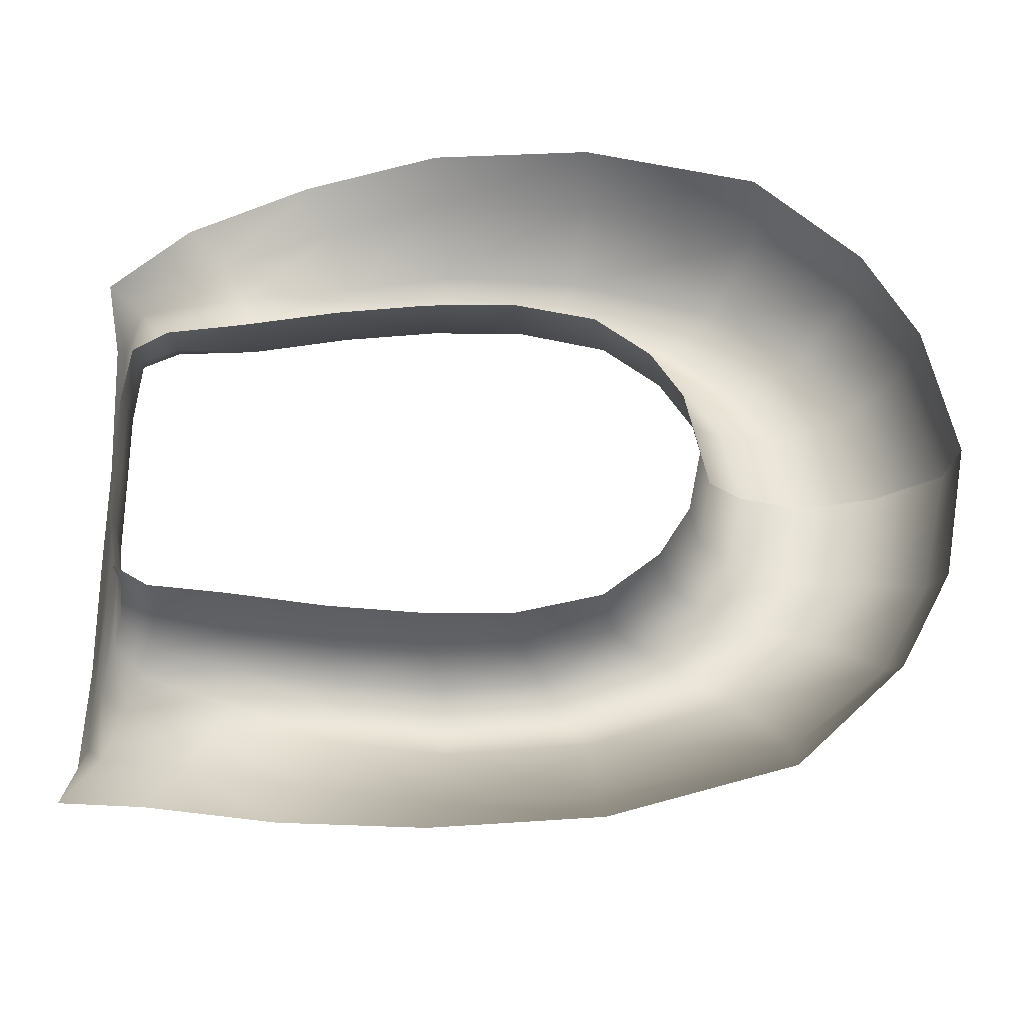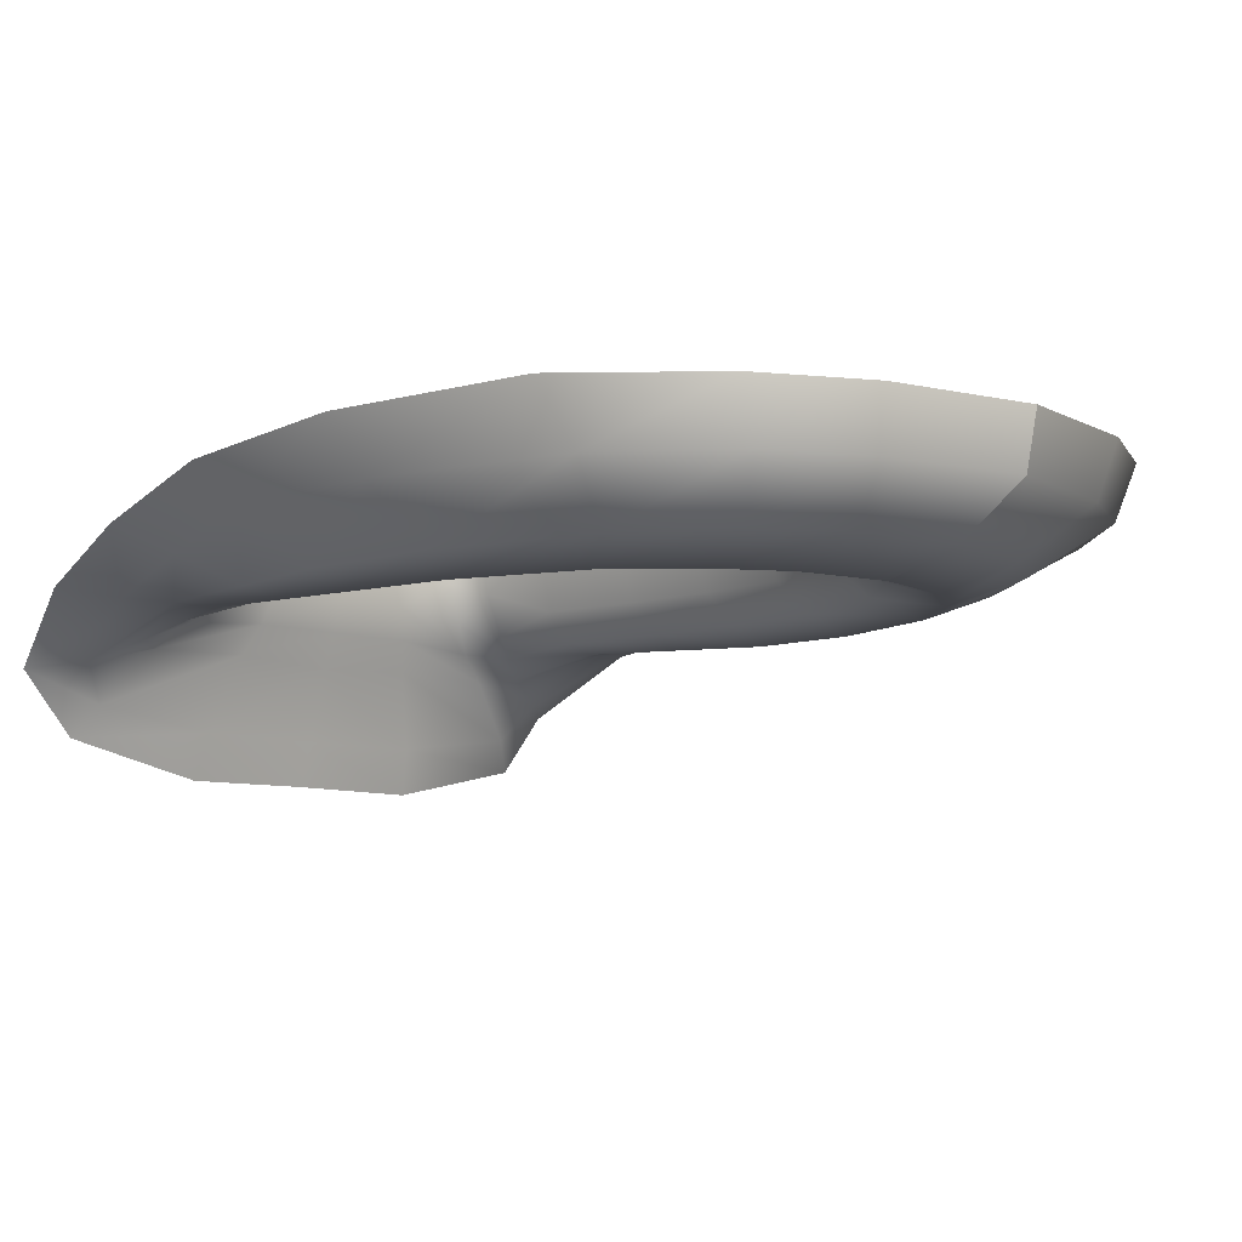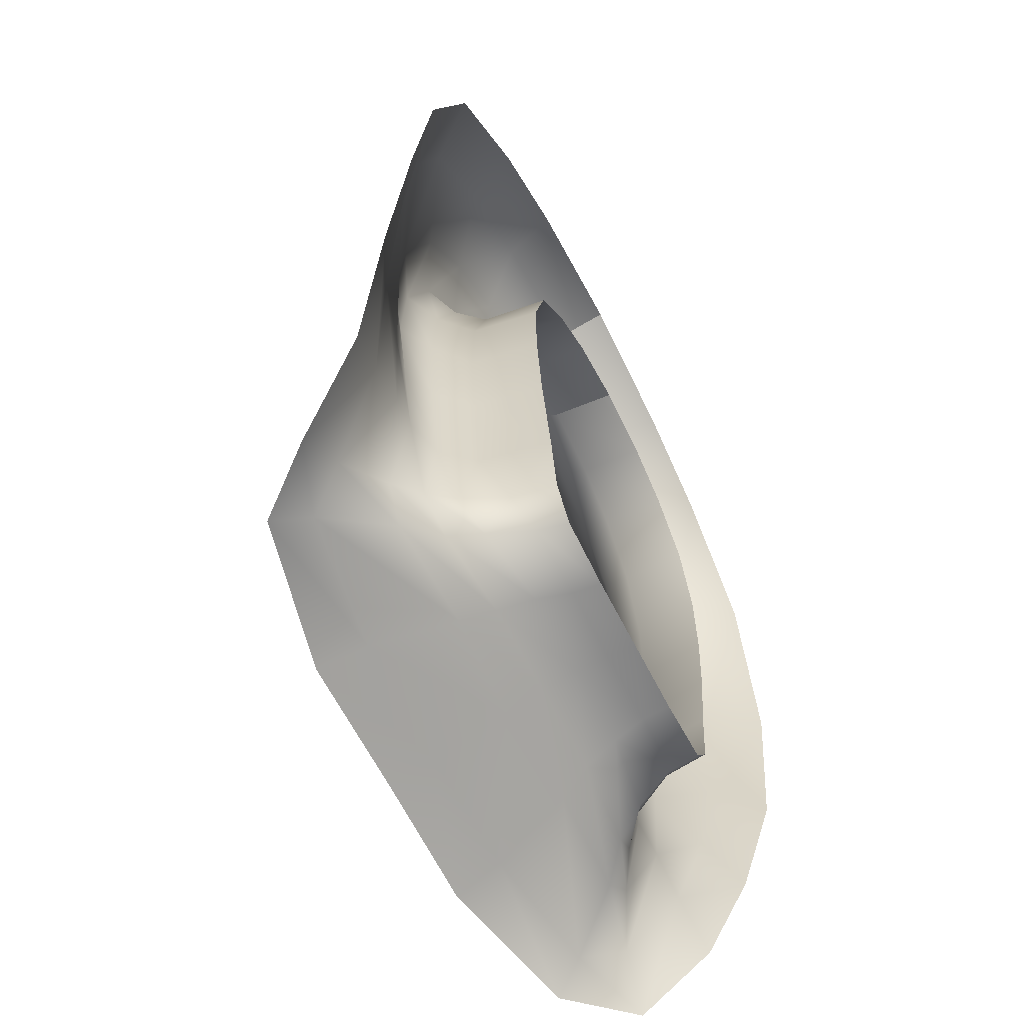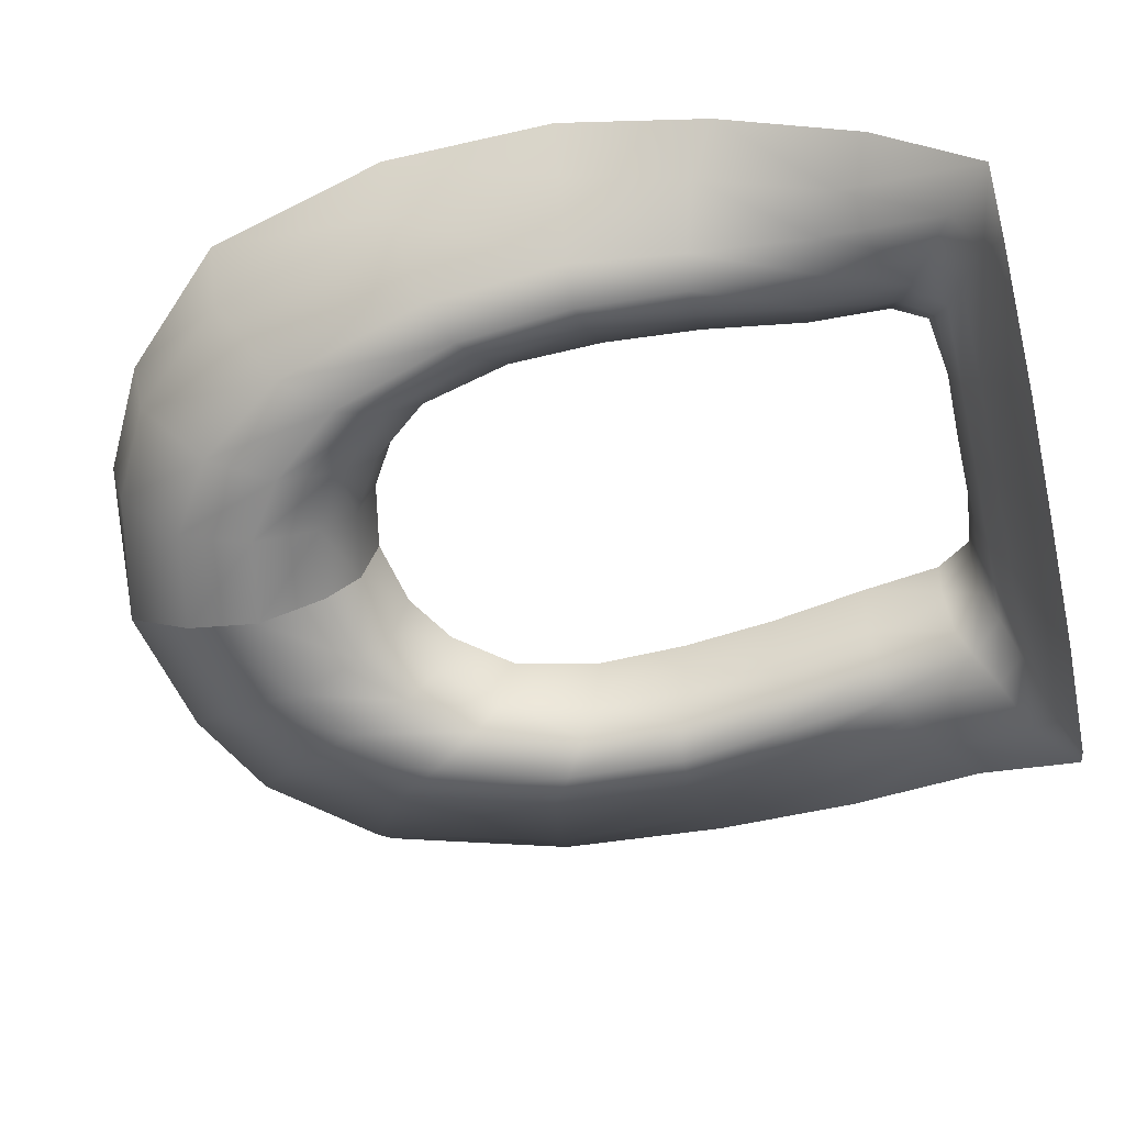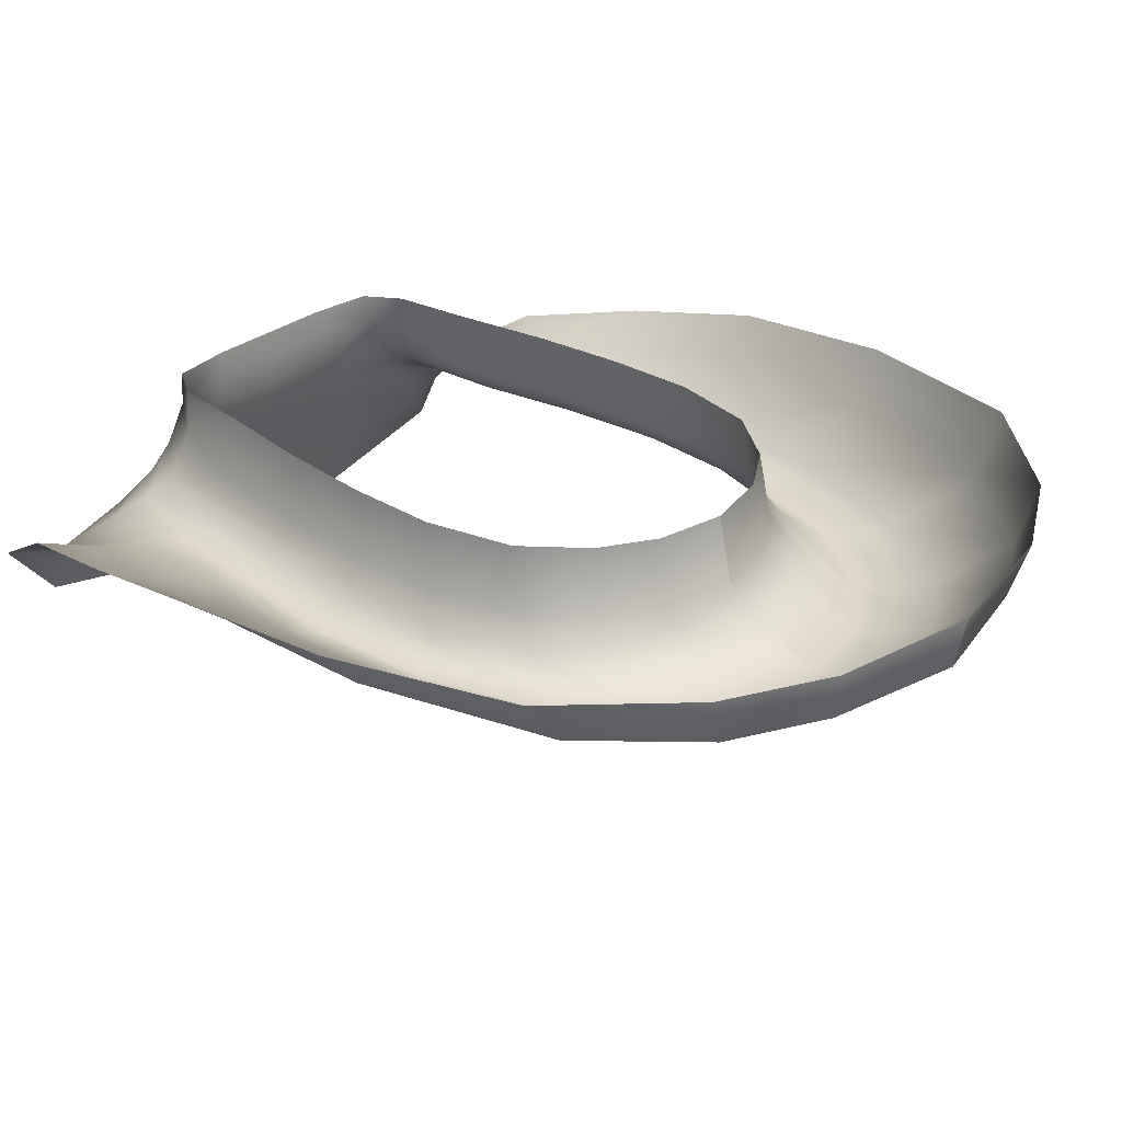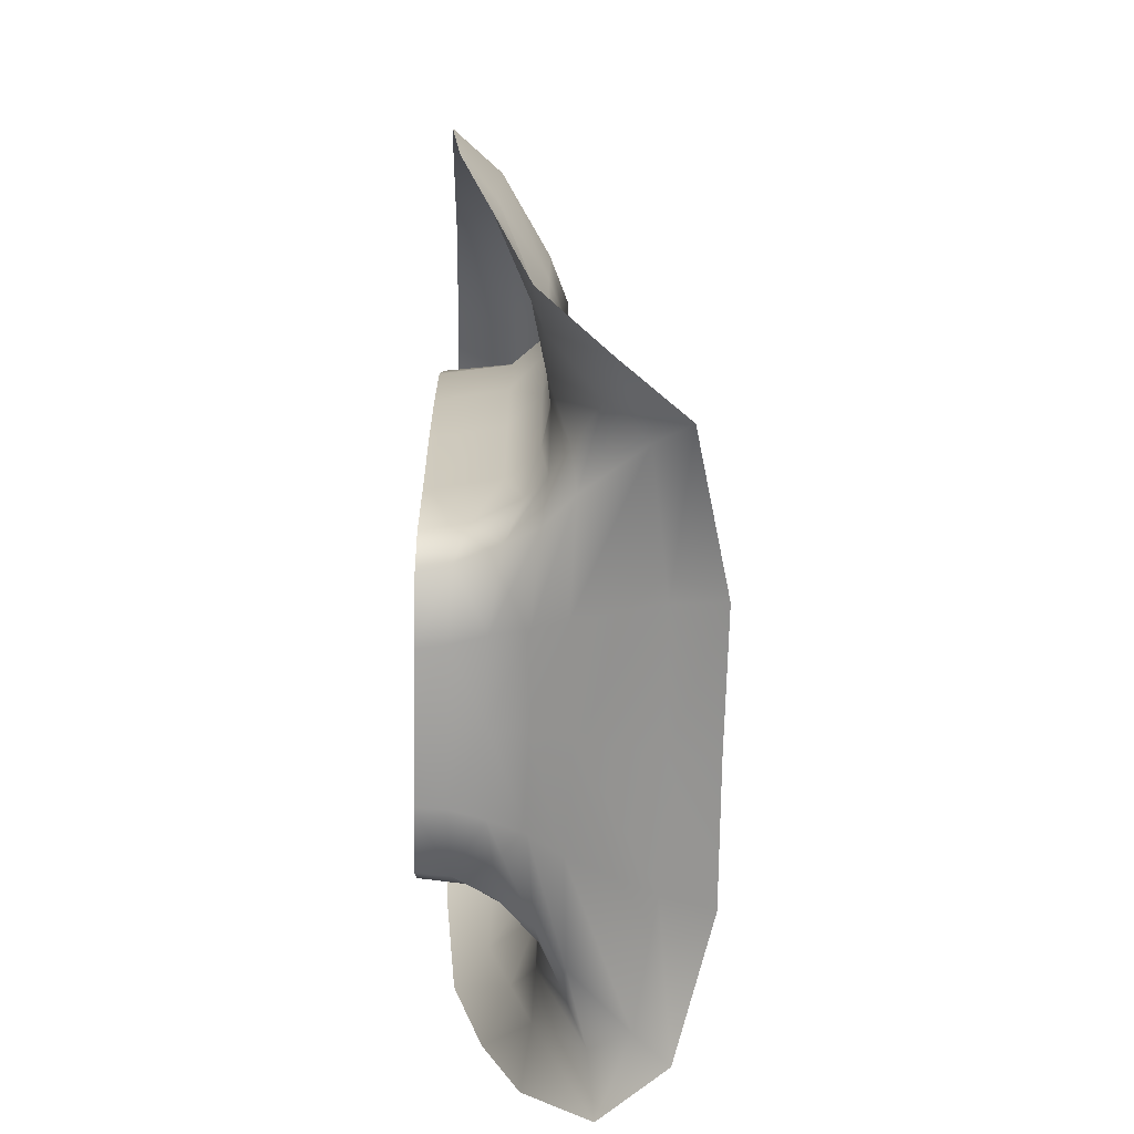
<metadata>
{"format":"obj","ext":"obj","renderer":"f3d","projection":"perspective","resolution":1024,"background":"white","views":[{"elev":59.9,"azim":89.6,"up":"+Z"},{"elev":-8.1,"azim":136.0,"up":"+Z"},{"elev":-65.6,"azim":-62.9,"up":"+Y"},{"elev":-63.0,"azim":-77.2,"up":"+Z"},{"elev":30.1,"azim":131.5,"up":"+Z"},{"elev":-71.2,"azim":88.8,"up":"+Y"}]}
</metadata>
<code>
g Teleporter_Effect1
v -0.3154 2.102 -0.1431
v -0 2.174 -0.1431
v -0 2.201 -0.01521
v -0.344 2.134 -0.01521
v -0.5318 1.986 -0.1431
v -0.5841 2.005 -0.01521
v -0.7343 1.748 -0.1431
v -0.8328 1.743 -0.01521
v -0.8523 1.302 -0.1431
v -0.9489 1.305 -0.03167
v -0.8645 0.9158 -0.1431
v -0.9594 0.9017 -0.06459
v -0.8062 0.6264 -0.1984
v -0.914 0.5552 -0.1387
v -0.7293 0.3236 -0.2468
v -0.8375 0.2332 -0.2256
v -0.6329 0.3786 -0.2525
v -0.6617 0.6687 -0.2521
v -0.6973 0.9332 -0.2521
v -0.6745 1.272 -0.2521
v -0.5684 1.636 -0.2521
v -0.4144 1.854 -0.2521
v -0.2414 1.967 -0.2521
v -0 2.016 -0.2521
v -0.2085 1.792 -0.3016
v -0 1.836 -0.3021
v -0.1776 1.644 -0.2429
v -0.3131 1.562 -0.2431
v -0.1664 1.561 -0.1678
v -0.2943 1.481 -0.1686
v -0.4352 1.416 -0.2435
v -0.4063 1.341 -0.1703
v -0.5135 1.168 -0.2434
v -0.4598 1.125 -0.1717
v -0.532 0.9254 -0.2432
v -0.4637 0.9003 -0.1724
v -0.5117 0.6812 -0.2435
v -0.4453 0.6733 -0.1733
v -0.4717 0.4303 -0.2441
v -0.4087 0.4347 -0.1736
v -0 1.596 -0.1672
v -0 1.678 -0.2427
v -0.582 0.6812 -0.2749
v -0.558 0.413 -0.2616
v -0.603 0.9375 -0.2879
v -0.5836 1.217 -0.2936
v -0.4852 1.523 -0.2978
v -0.3837 0.4235 -0.01421
v -0.4199 0.6618 -0.01421
v -0.4401 0.8862 -0.01421
v -0.4419 1.103 -0.01421
v -0.3947 1.313 -0.01421
v -0.2868 1.45 -0.01421
v -0.1623 1.527 -0.01421
v -0 1.561 -0.01421
v -0.3483 1.694 -0.3004
v -0.5511 0.1562 -0.3017
v -0.4828 0.2013 -0.2596
v -0.4082 0.1253 -0.2482
v -0.3651 0.15 -0.1785
v -0.189 0.1396 -0.1526
v -0.3197 0.1597 -0.08372
v -0.1677 0.1375 -0.07658
v -0 0.1398 -0.1528
v -0 0.1394 -0.07858
v -0.3761 0.2426 -0.1137
v -0.4308 0.2328 -0.2141
v -0.2096 0.1229 -0.232
v -0 0.1214 -0.232
v -0 0.1311 -0.01421
v -0.1623 0.1311 -0.01421
v -0.308 0.1496 -0.01421
v -0.3614 0.235 -0.01421
v -0.4834 0.09257 -0.3129
v -0.6597 0.09826 -0.3567
v -0.5947 0.04722 -0.4435
v -0.764 0.0004484 -0.3733
v -0.644 0.008411 -0.5189
v -0.2931 0.04035 -0.4843
v -0.3092 0.00781 -0.5943
v -0 0.03735 -0.4885
v -0 0.006711 -0.5916
v -0 0.08596 -0.3169
v -0.2388 0.08605 -0.3033
v 0.3092 0.00781 -0.5943
v 0.2931 0.04035 -0.4843
v 0.644 0.008411 -0.5189
v 0.5947 0.04722 -0.4435
v 0.764 0.0004484 -0.3733
v 0.6597 0.09826 -0.3567
v 0.2388 0.08605 -0.3033
v 0.4834 0.09257 -0.3129
v 0.5511 0.1562 -0.3017
v 0.4082 0.1253 -0.2482
v 0.4828 0.2013 -0.2596
v 0.3651 0.15 -0.1785
v 0.189 0.1396 -0.1526
v 0.3197 0.1597 -0.08372
v 0.1677 0.1375 -0.07658
v 0.3761 0.2426 -0.1137
v 0.4308 0.2328 -0.2141
v 0.2096 0.1229 -0.232
v 0.1623 0.1311 -0.01421
v 0.308 0.1496 -0.01421
v 0.3614 0.235 -0.01421
v 0.3837 0.4235 -0.01421
v 0.4087 0.4347 -0.1736
v 0.4453 0.6733 -0.1733
v 0.4717 0.4303 -0.2441
v 0.5117 0.6812 -0.2435
v 0.4637 0.9003 -0.1724
v 0.532 0.9254 -0.2432
v 0.4598 1.125 -0.1717
v 0.5135 1.168 -0.2434
v 0.4063 1.341 -0.1703
v 0.4352 1.416 -0.2435
v 0.2943 1.481 -0.1686
v 0.3131 1.562 -0.2431
v 0.1664 1.561 -0.1678
v 0.1776 1.644 -0.2429
v -0 1.596 -0.1672
v -0 1.678 -0.2427
v 0.582 0.6812 -0.2749
v 0.558 0.413 -0.2616
v 0.603 0.9375 -0.2879
v 0.5836 1.217 -0.2936
v 0.4852 1.523 -0.2978
v 0.3483 1.694 -0.3004
v 0.2085 1.792 -0.3016
v -0 1.836 -0.3021
v 0.3947 1.313 -0.01421
v 0.4419 1.103 -0.01421
v 0.4401 0.8862 -0.01421
v 0.4199 0.6618 -0.01421
v -0 2.016 -0.2521
v 0.2414 1.967 -0.2521
v -0 2.174 -0.1431
v 0.3154 2.102 -0.1431
v -0 2.201 -0.01521
v 0.344 2.134 -0.01521
v 0.5318 1.986 -0.1431
v 0.5841 2.005 -0.01521
v 0.7343 1.748 -0.1431
v 0.8328 1.743 -0.01521
v 0.8523 1.302 -0.1431
v 0.9489 1.305 -0.03167
v 0.8645 0.9158 -0.1431
v 0.9594 0.9017 -0.06459
v 0.8062 0.6264 -0.1984
v 0.914 0.5552 -0.1387
v 0.7293 0.3236 -0.2468
v 0.8375 0.2332 -0.2256
v 0.6329 0.3786 -0.2525
v 0.6617 0.6687 -0.2521
v 0.6973 0.9332 -0.2521
v 0.6745 1.272 -0.2521
v 0.5684 1.636 -0.2521
v 0.4144 1.854 -0.2521
v 0.2868 1.45 -0.01421
v 0.1623 1.527 -0.01421
v -0 1.561 -0.01421
g Teleporter_Effect1_0
f 3 2 1
f 4 3 1
f 4 1 5
f 6 4 5
f 6 5 7
f 8 6 7
f 8 7 9
f 10 8 9
f 10 9 11
f 12 10 11
f 12 11 13
f 14 12 13
f 14 13 15
f 16 14 15
f 15 13 17
f 13 18 17
f 13 11 18
f 11 19 18
f 11 9 19
f 9 20 19
f 9 7 20
f 7 21 20
f 7 5 21
f 5 22 21
f 5 1 22
f 1 23 22
f 1 2 23
f 2 24 23
f 23 24 25
f 24 26 25
f 25 26 27
f 25 27 28
f 27 29 28
f 29 30 28
f 28 30 31
f 30 32 31
f 31 32 33
f 32 34 33
f 33 34 35
f 34 36 35
f 35 36 37
f 36 38 37
f 37 38 39
f 38 40 39
f 41 29 27
f 42 41 27
f 43 37 39
f 44 43 39
f 45 35 37
f 43 45 37
f 46 33 35
f 45 46 35
f 47 31 33
f 46 47 33
f 40 38 48
f 38 49 48
f 38 36 49
f 36 50 49
f 36 34 50
f 34 51 50
f 34 32 51
f 32 52 51
f 32 30 52
f 30 53 52
f 30 29 53
f 29 54 53
f 29 41 54
f 41 55 54
f 21 47 46
f 21 22 47
f 22 56 47
f 22 23 56
f 23 25 56
f 56 25 28
f 56 28 31
f 47 56 31
f 20 21 46
f 20 46 45
f 19 20 45
f 19 45 43
f 18 19 43
f 18 43 44
f 17 18 44
f 17 44 57
f 44 58 57
f 57 58 59
f 59 58 60
f 59 60 61
f 60 62 61
f 62 63 61
f 61 63 64
f 63 65 64
f 66 62 60
f 67 66 60
f 58 67 60
f 68 61 64
f 68 59 61
f 69 68 64
f 65 63 70
f 63 71 70
f 63 62 71
f 62 72 71
f 62 66 72
f 66 73 72
f 74 59 68
f 74 57 59
f 75 57 74
f 76 75 74
f 77 75 76
f 78 77 76
f 78 76 79
f 80 78 79
f 80 79 81
f 82 80 81
f 81 79 83
f 79 84 83
f 76 74 84
f 79 76 84
f 84 74 68
f 84 68 69
f 83 84 69
f 17 57 75
f 15 17 75
f 15 75 77
f 16 15 77
f 85 82 81
f 86 85 81
f 86 81 83
f 87 85 86
f 88 87 86
f 89 87 88
f 90 89 88
f 91 86 83
f 88 86 91
f 91 83 69
f 92 88 91
f 90 88 92
f 93 90 92
f 93 92 94
f 95 93 94
f 95 94 96
f 96 94 97
f 98 96 97
f 99 98 97
f 99 97 64
f 65 99 64
f 98 100 96
f 100 101 96
f 101 95 96
f 97 102 64
f 94 102 97
f 92 91 102
f 94 92 102
f 102 69 64
f 102 91 69
f 99 65 70
f 103 99 70
f 98 99 103
f 104 98 103
f 100 98 104
f 105 100 104
f 105 106 100
f 106 107 100
f 100 107 101
f 108 107 106
f 107 108 109
f 107 109 101
f 108 110 109
f 108 111 110
f 111 112 110
f 111 113 112
f 113 114 112
f 113 115 114
f 115 116 114
f 115 117 116
f 117 118 116
f 117 119 118
f 119 120 118
f 119 121 120
f 121 122 120
f 110 123 109
f 123 124 109
f 125 123 110
f 112 125 110
f 126 125 112
f 114 126 112
f 127 126 114
f 116 127 114
f 128 127 116
f 118 128 116
f 129 128 118
f 120 129 118
f 130 129 120
f 122 130 120
f 117 115 131
f 131 115 132
f 115 113 132
f 132 113 133
f 113 111 133
f 133 111 134
f 111 108 134
f 134 108 106
f 130 135 129
f 135 136 129
f 129 136 128
f 135 137 136
f 137 138 136
f 137 139 138
f 139 140 138
f 138 140 141
f 140 142 141
f 141 142 143
f 142 144 143
f 143 144 145
f 144 146 145
f 145 146 147
f 146 148 147
f 147 148 149
f 148 150 149
f 149 150 151
f 150 152 151
f 149 151 153
f 154 149 153
f 147 149 154
f 155 147 154
f 145 147 155
f 156 145 155
f 143 145 156
f 157 143 156
f 141 143 157
f 158 141 157
f 138 141 158
f 136 138 158
f 136 158 128
f 158 157 127
f 128 158 127
f 157 156 126
f 127 157 126
f 156 155 125
f 126 156 125
f 155 154 123
f 125 155 123
f 154 153 124
f 123 154 124
f 124 153 93
f 95 124 93
f 109 124 95
f 101 109 95
f 93 153 90
f 153 151 90
f 90 151 89
f 151 152 89
f 26 42 27
f 48 73 66
f 40 48 66
f 40 66 67
f 39 40 67
f 39 67 58
f 44 39 58
f 159 117 131
f 119 117 159
f 160 119 159
f 121 119 160
f 161 121 160

</code>
